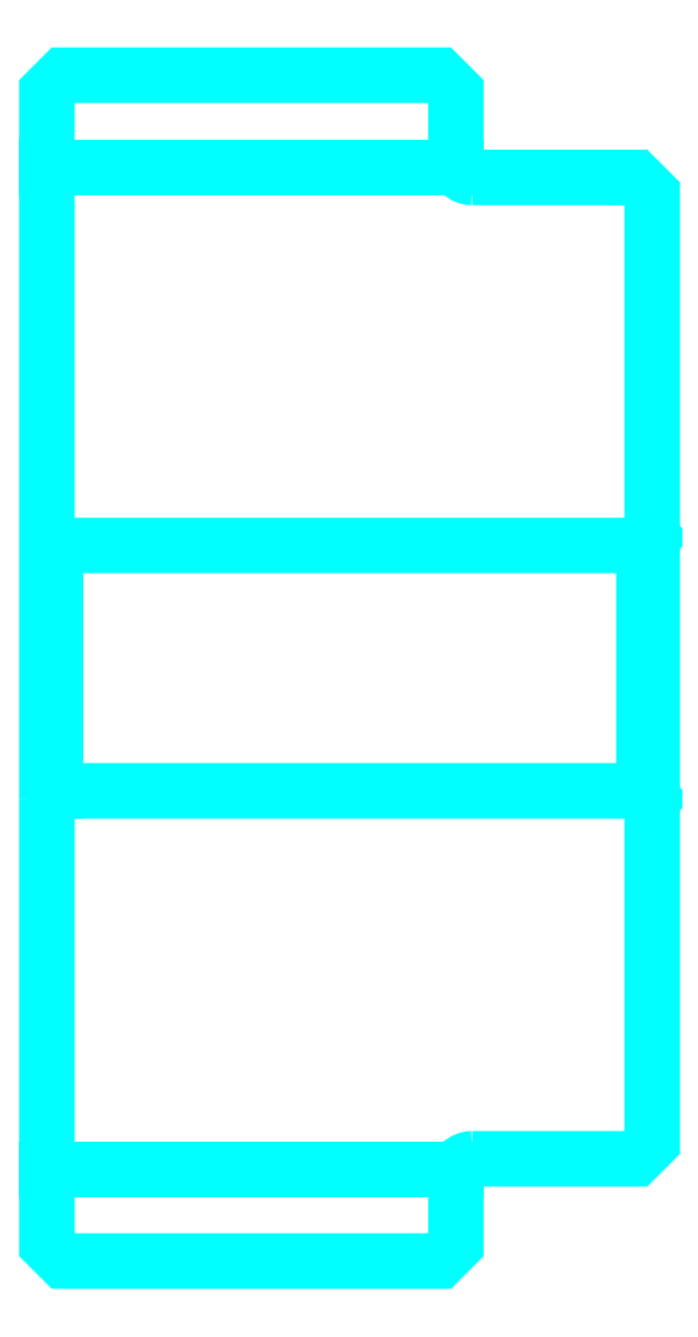
<metadata>
{"format":"dxf","ext":"dxf","renderer":"ezdxf+matplotlib","layout":"modelspace","background":"white","min_lineweight":24,"dpi":150}
</metadata>
<code>
0
SECTION
2
ENTITIES
0
LINE
8
0
10
170.8
20
202.5
30
0
11
195.8
21
202.5
31
0
0
LINE
8
0
10
170.8
20
141.2
30
0
11
195.8
21
141.2
31
0
0
LINE
8
0
10
207.3
20
164.4
30
0
11
207.8
21
163.9
31
0
0
LINE
8
0
10
207.3
20
179.4
30
0
11
207.8
21
179.9
31
0
0
LINE
8
0
10
171.3
20
179.4
30
0
11
171.3
21
164.4
31
0
0
POLYLINE
8
0
66
1
10
0
20
0
30
0
70
2
0
VERTEX
8
0
10
170.8
20
163.9
30
0
70
0
0
VERTEX
8
0
10
171.3
20
164.4
30
0
70
0
0
VERTEX
8
0
10
207.3
20
164.4
30
0
70
0
0
VERTEX
8
0
10
207.3
20
179.4
30
0
70
0
0
VERTEX
8
0
10
171.3
20
179.4
30
0
70
0
0
VERTEX
8
0
10
170.8
20
179.9
30
0
70
0
0
SEQEND
8
0
0
ARC
8
0
10
196.8
20
202.9
30
0
40
1
50
180
51
270
0
ARC
8
0
10
196.8
20
140.9
30
0
40
1
50
90
51
180
0
POLYLINE
8
0
66
1
10
0
20
0
30
0
70
2
0
VERTEX
8
0
10
170.8
20
163.9
30
0
70
0
0
VERTEX
8
0
10
170.8
20
136.6
30
0
70
0
0
VERTEX
8
0
10
171.8
20
135.6
30
0
70
0
0
VERTEX
8
0
10
194.8
20
135.6
30
0
70
0
0
VERTEX
8
0
10
195.8
20
136.6
30
0
70
0
0
VERTEX
8
0
10
195.8
20
140.9
30
0
70
0
0
SEQEND
8
0
0
POLYLINE
8
0
66
1
10
0
20
0
30
0
70
2
0
VERTEX
8
0
10
196.8
20
141.9
30
0
70
0
0
VERTEX
8
0
10
206.8
20
141.9
30
0
70
0
0
VERTEX
8
0
10
207.8
20
142.9
30
0
70
0
0
VERTEX
8
0
10
207.8
20
200.9
30
0
70
0
0
VERTEX
8
0
10
206.8
20
201.9
30
0
70
0
0
VERTEX
8
0
10
196.8
20
201.9
30
0
70
0
0
SEQEND
8
0
0
POLYLINE
8
0
66
1
10
0
20
0
30
0
70
2
0
VERTEX
8
0
10
195.8
20
202.9
30
0
70
0
0
VERTEX
8
0
10
195.8
20
207.1
30
0
70
0
0
VERTEX
8
0
10
194.8
20
208.1
30
0
70
0
0
VERTEX
8
0
10
171.8
20
208.1
30
0
70
0
0
VERTEX
8
0
10
170.8
20
207.1
30
0
70
0
0
VERTEX
8
0
10
170.8
20
163.9
30
0
70
0
0
SEQEND
8
0
0
ENDSEC
0
EOF

</code>
